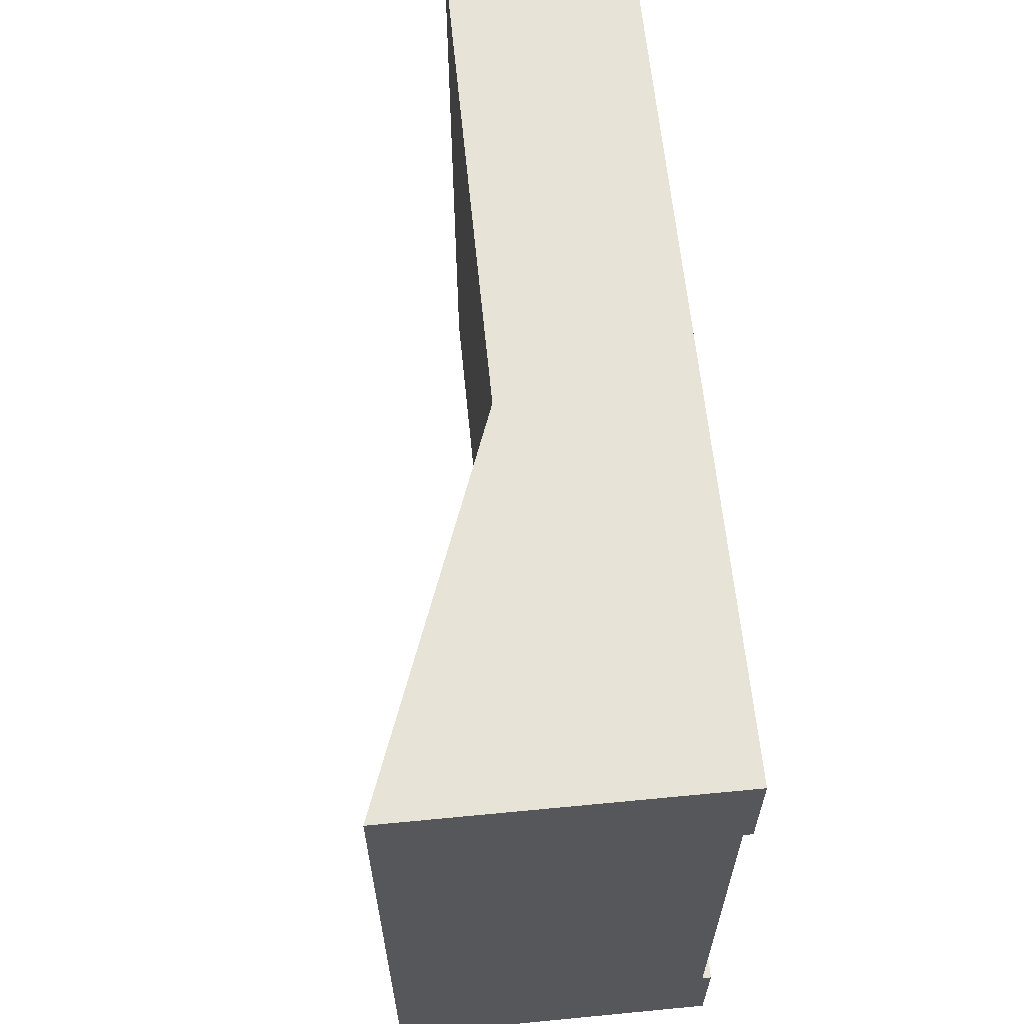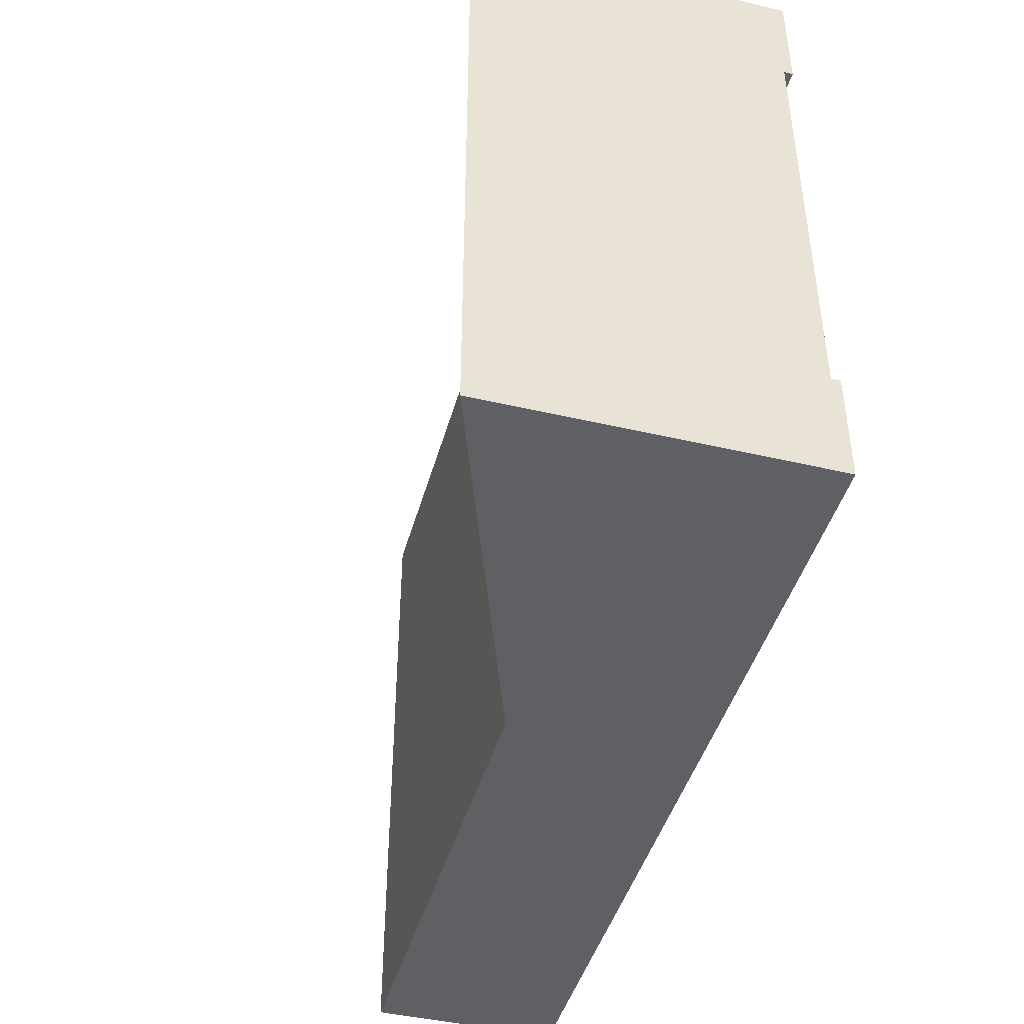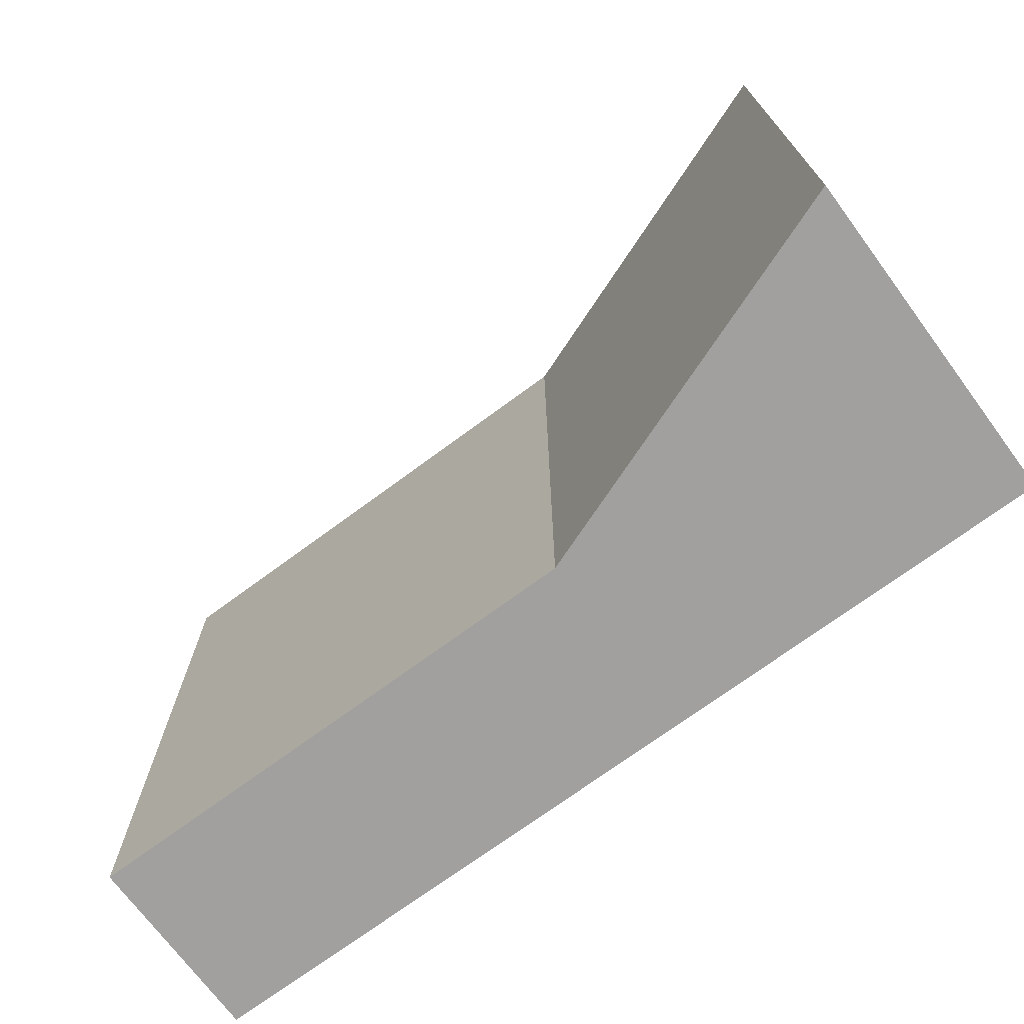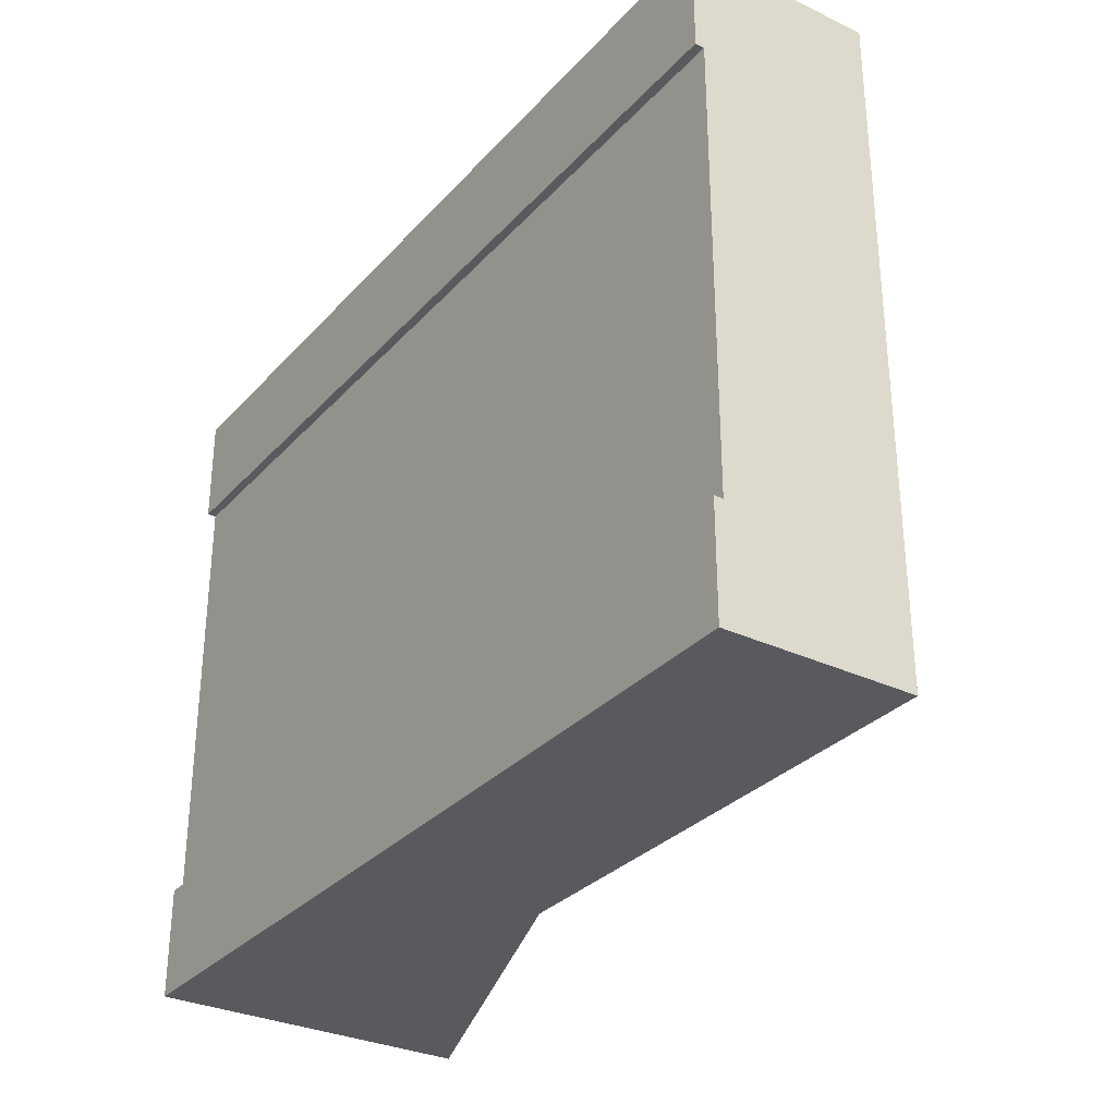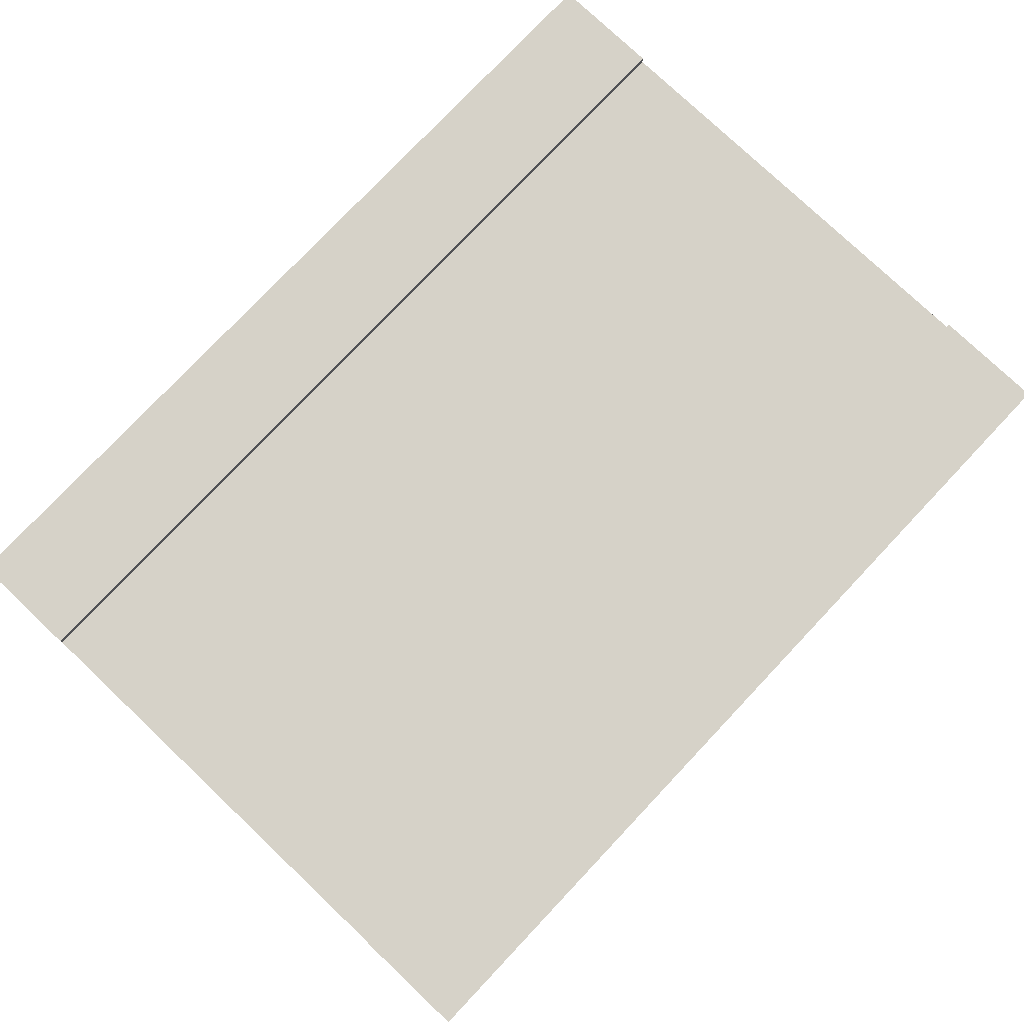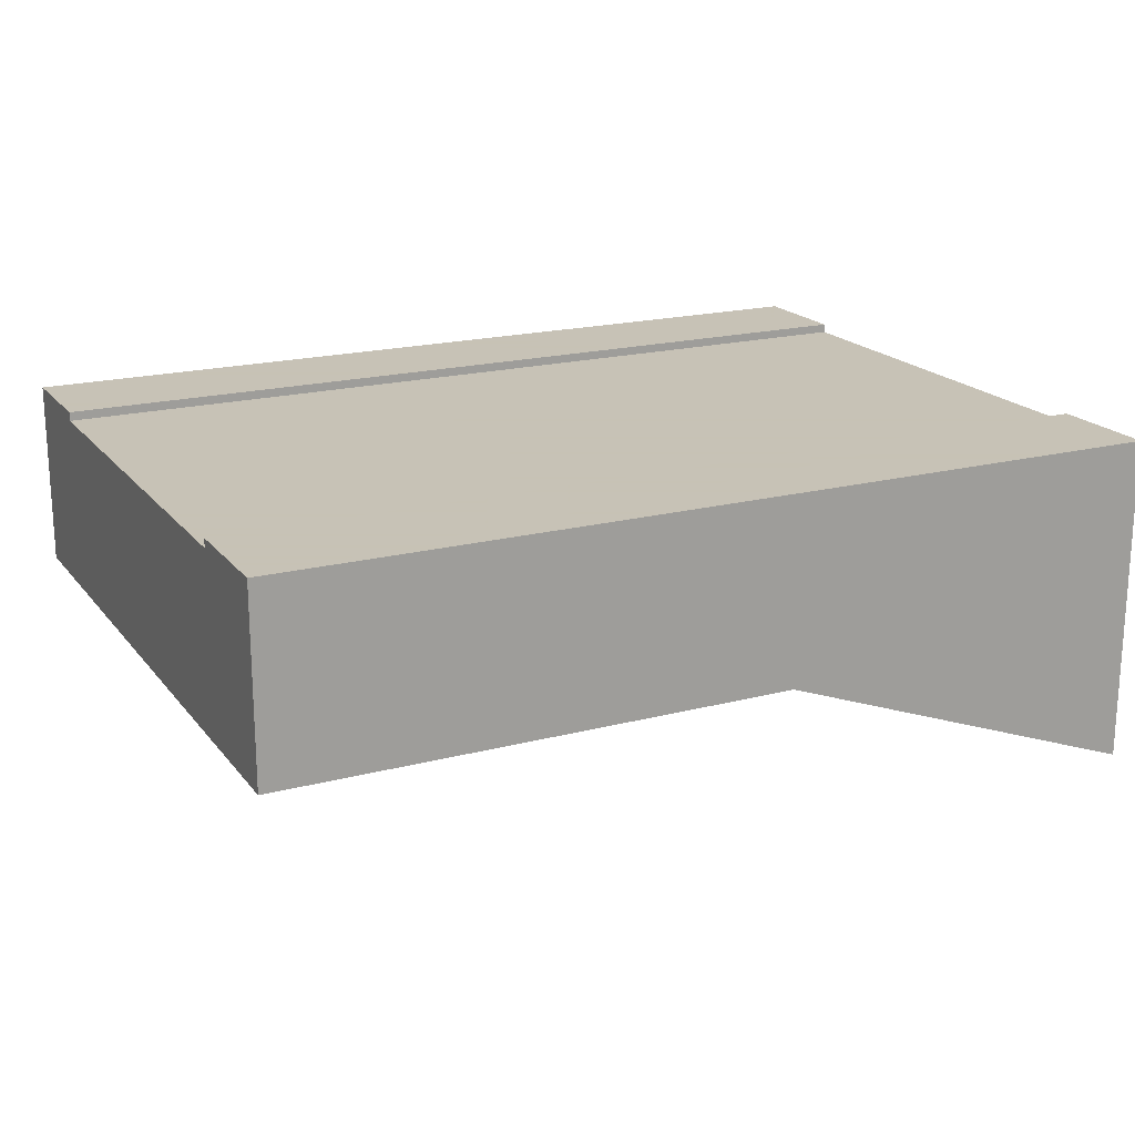
<metadata>
{"format":"obj","ext":"obj","renderer":"f3d","projection":"perspective","resolution":1024,"background":"white","views":[{"elev":62.3,"azim":84.4,"up":"+Z"},{"elev":-44.2,"azim":74.7,"up":"+Z"},{"elev":-71.8,"azim":36.5,"up":"+Z"},{"elev":-31.0,"azim":-124.1,"up":"+Z"},{"elev":78.2,"azim":-46.6,"up":"+Y"},{"elev":19.1,"azim":-26.3,"up":"+Y"}]}
</metadata>
<code>
v 0 0.3667 0.75
v 0 0.3667 0.875
v 1 0.3667 0.875
v 1 0.3667 0.75
v 0 0.1567 0.125
v 0 0.1567 0.875
v 0 0.3567 0.75
v 0 0.2567 0.75
v 0 0.2567 0.25
v 0 0.3567 0.25
v 0 0.3667 0.25
v 0 0.3667 0.125
v 0.5727 0.1567 0.875
v 0.5727 0.1567 0.125
v 1 0 0.875
v 1 0 0.125
v 1 0.3667 0.125
v 1 0.3667 0.25
v 1 0.3567 0.25
v 1 0.2567 0.25
v 1 0.2567 0.75
v 1 0.3567 0.75
g Mesh1 Group1 Model
f 2 4 1
f 2 3 4
f 5 6 9
f 5 9 10
f 5 10 12
f 2 1 7
f 2 7 8
f 8 9 6
f 2 8 6
f 10 11 12
f 14 6 5
f 14 13 6
f 2 6 13
f 2 13 3
f 13 15 3
f 13 16 15
f 13 14 16
f 14 17 16
f 17 14 5
f 17 5 12
f 15 16 21
f 15 21 22
f 15 22 3
f 17 18 19
f 17 19 20
f 20 21 16
f 17 20 16
f 22 4 3
f 17 11 18
f 17 12 11
f 19 11 10
f 19 18 11
f 22 10 7
f 22 19 10
f 9 7 10
f 9 8 7
f 7 4 22
f 7 1 4
f 21 19 22
f 21 20 19

</code>
